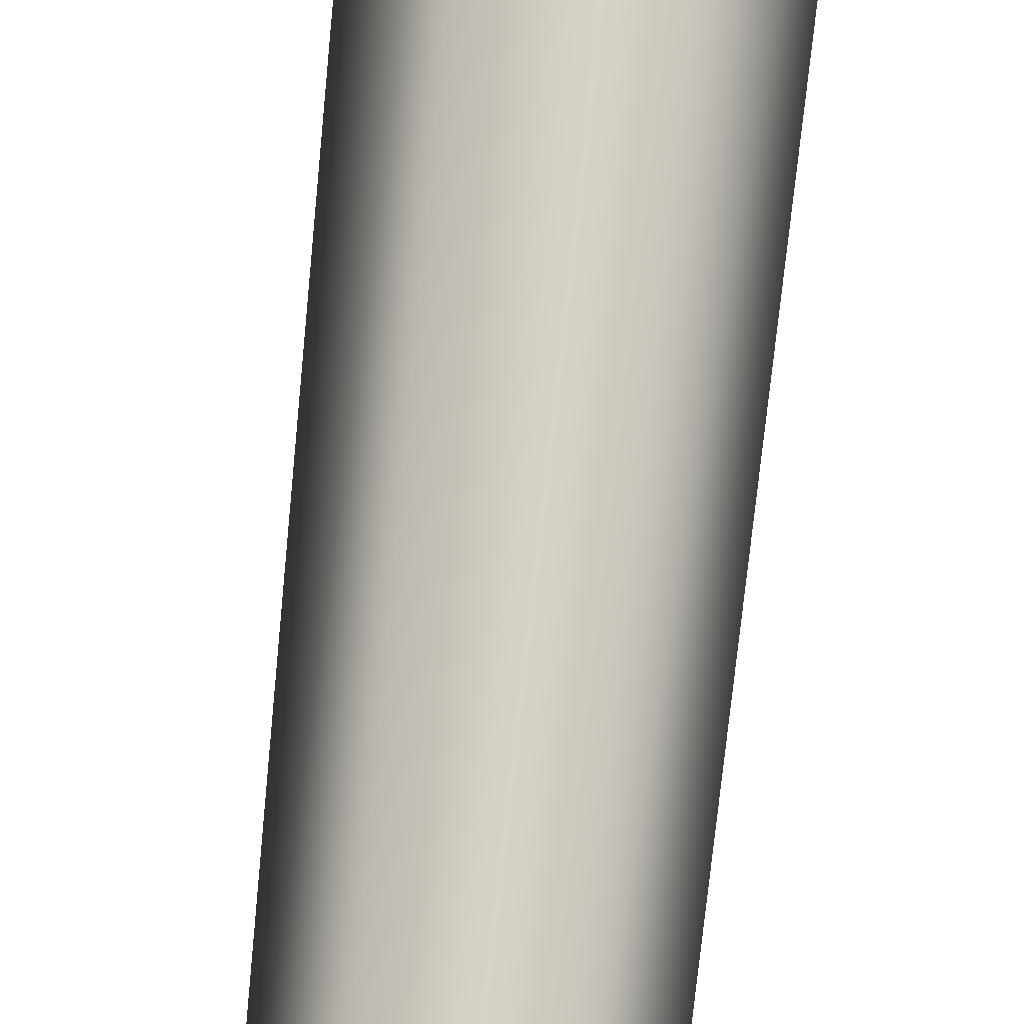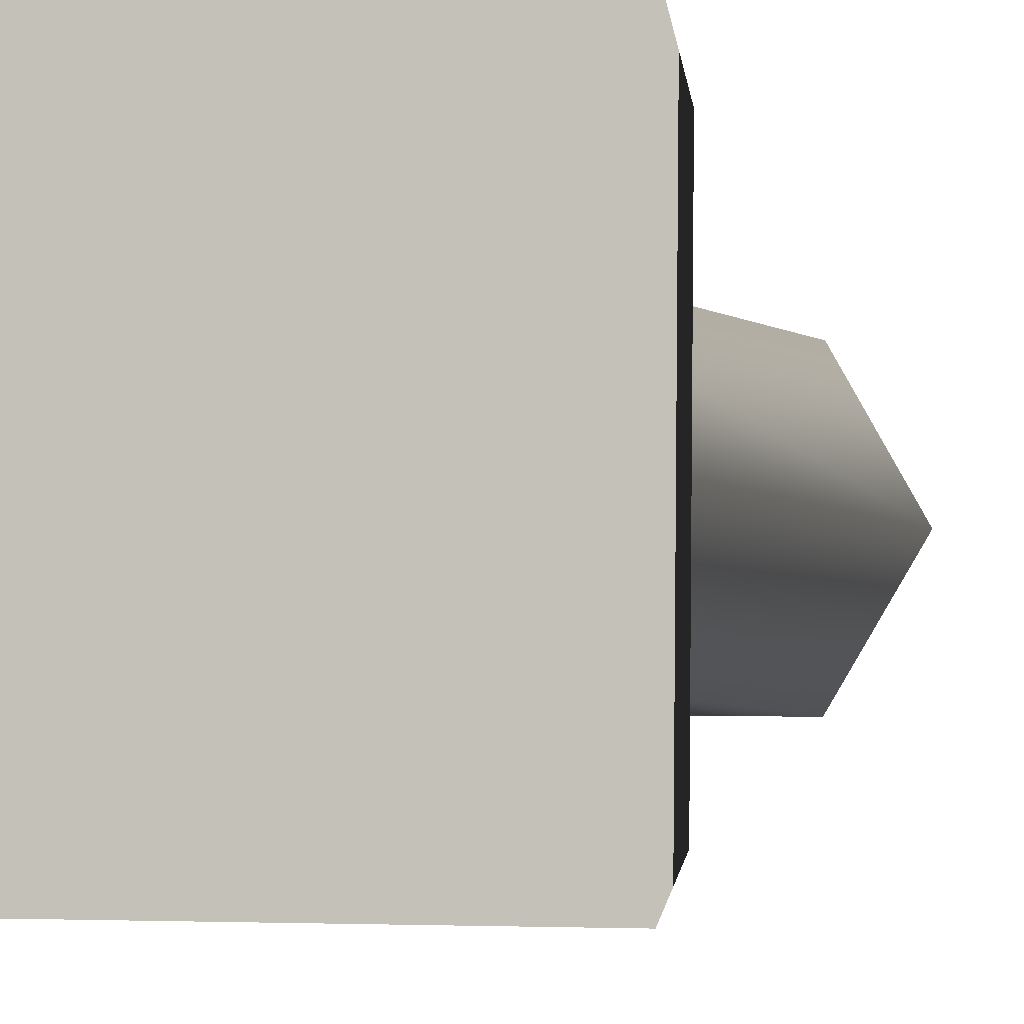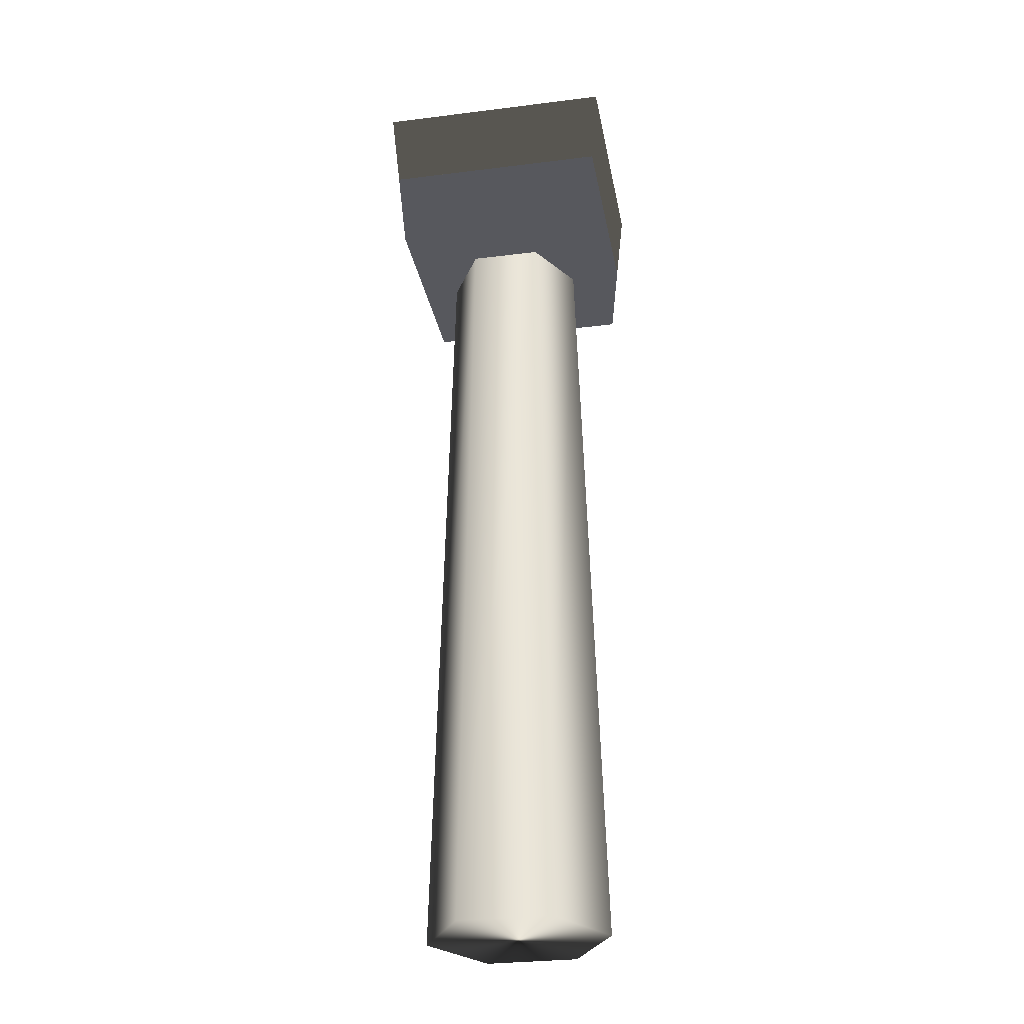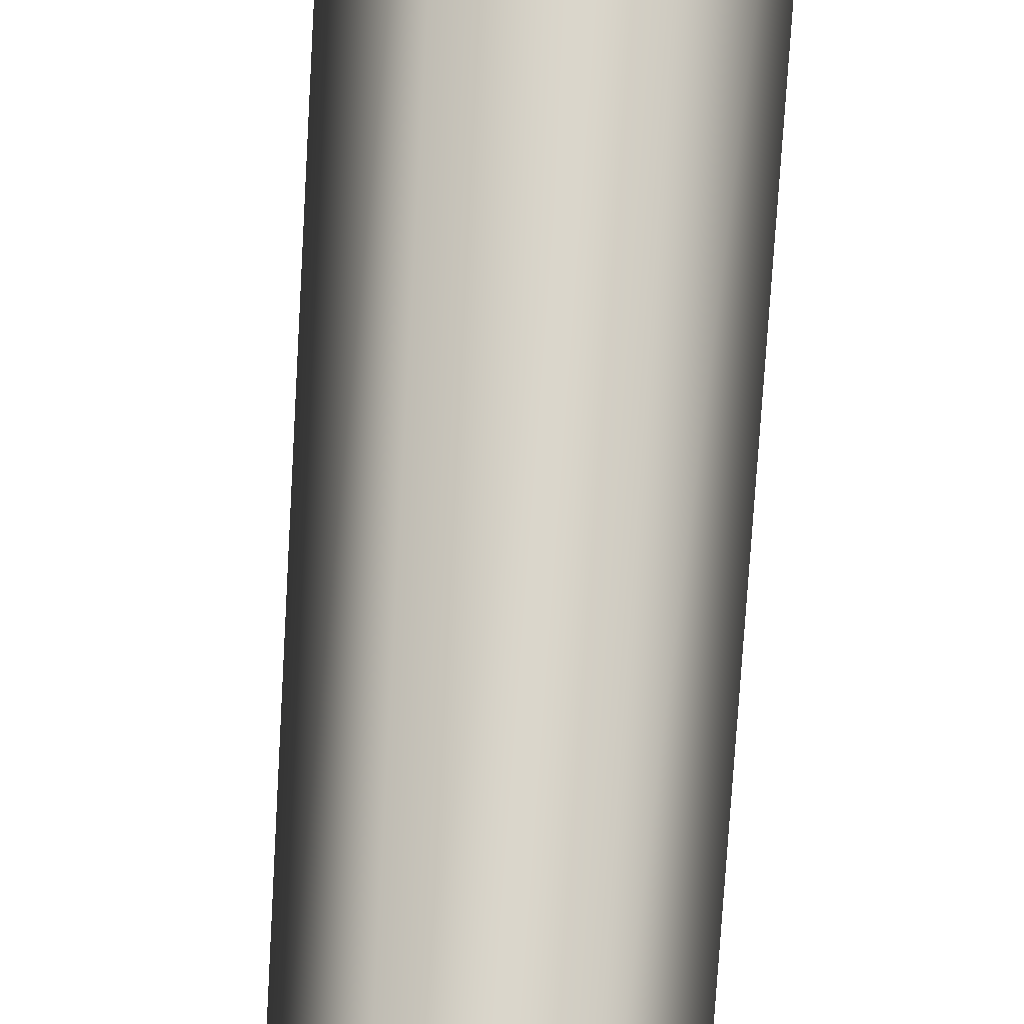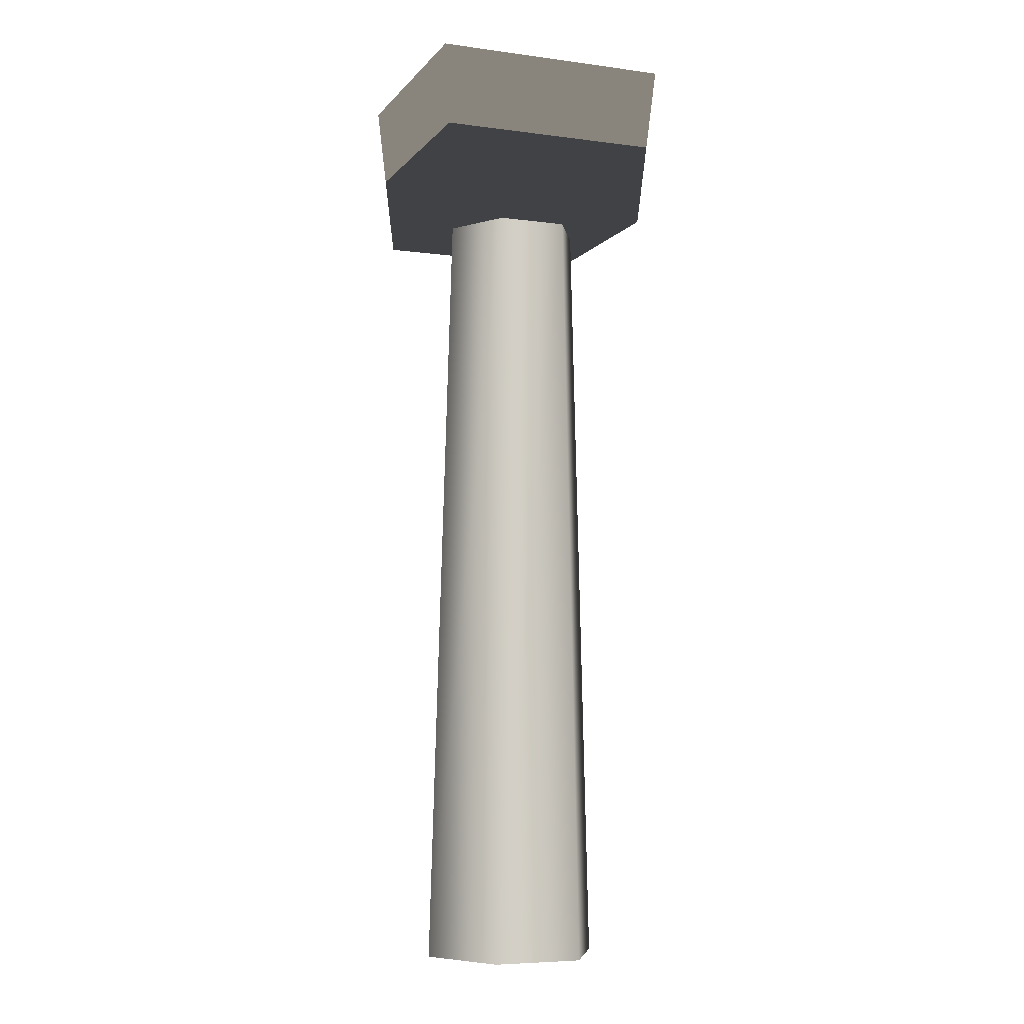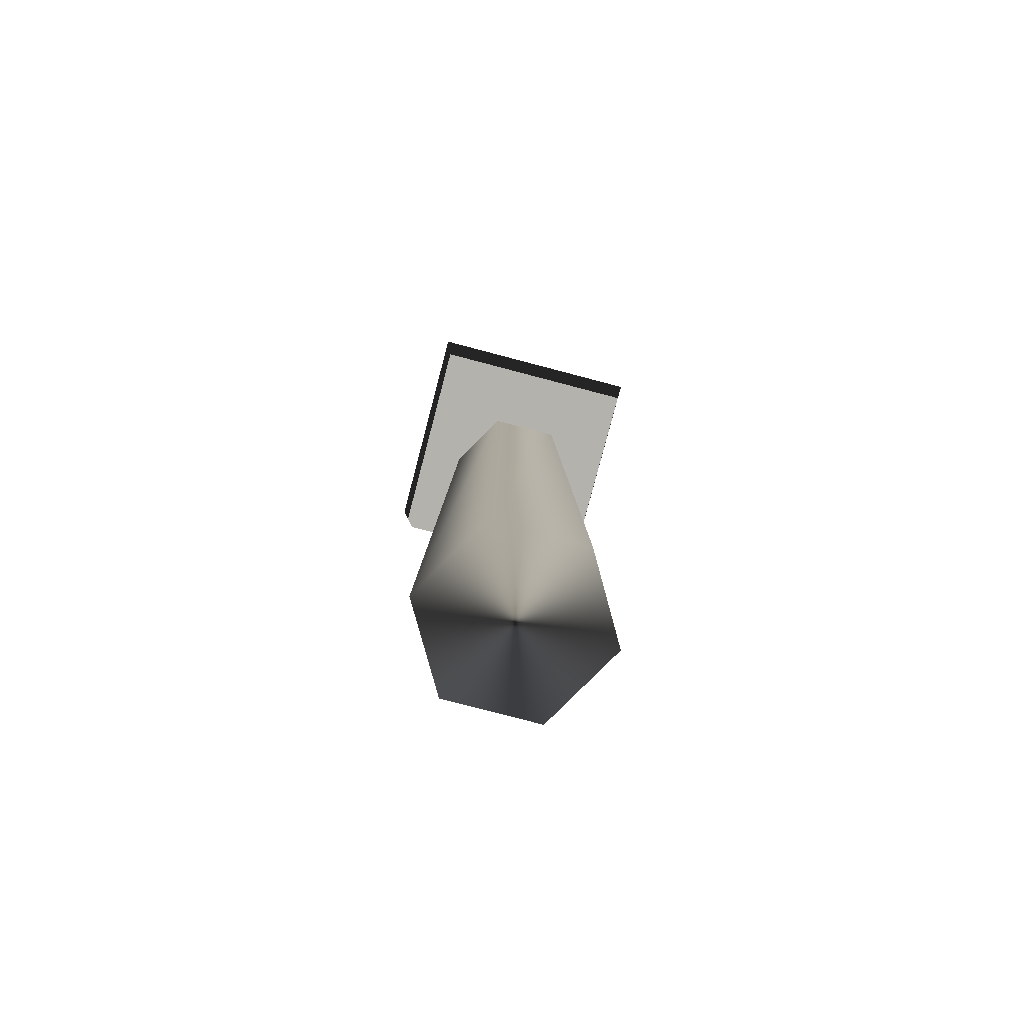
<metadata>
{"format":"obj","ext":"obj","renderer":"f3d","projection":"perspective","resolution":1024,"background":"white","views":[{"elev":77.2,"azim":5.6,"up":"+Y"},{"elev":-1.8,"azim":9.9,"up":"+Y"},{"elev":-29.0,"azim":9.8,"up":"+Z"},{"elev":72.2,"azim":3.2,"up":"+Y"},{"elev":-6.1,"azim":158.5,"up":"+Z"},{"elev":-79.7,"azim":-15.2,"up":"+Z"}]}
</metadata>
<code>
g
v  0.2723 0.01991 -0.1231
v  0.1451 0.2443 -0.1231
v  0.1065 0.1881 2.088
v  0.2038 0.01634 2.088
v  -0.1128 0.2463 -0.124
v  -0.09092 0.1896 2.088
v  -0.2436 0.02398 -0.1249
v  -0.191 0.01946 2.087
v  -0.1164 -0.2004 -0.1249
v  -0.09362 -0.1523 2.087
v  0.1416 -0.2024 -0.1239
v  0.1038 -0.1538 2.088
v  -0.2976 -0.2937 2.08
v  -0.2929 0.3001 2.081
v  0.3009 0.2954 2.083
v  0.2962 -0.2984 2.082
v  -0.3427 -0.3373 2.539
v  0.3373 -0.3427 2.541
v  0.3427 0.3373 2.542
v  -0.3373 0.3427 2.54
g (null)
f 1 2 3 4
f 2 5 6 3
f 5 7 8 6
f 7 9 10 8
f 9 11 12 10
f 11 1 4 12
f 5 1 9 7
f 8 12 3 6
f 13 14 15 16
f 17 18 19 20
f 13 16 18 17
f 16 15 19 18
f 15 14 20 19
f 14 13 17 20
f 5 2 1
f 9 1 11
f 8 10 12
f 3 12 4
g

</code>
